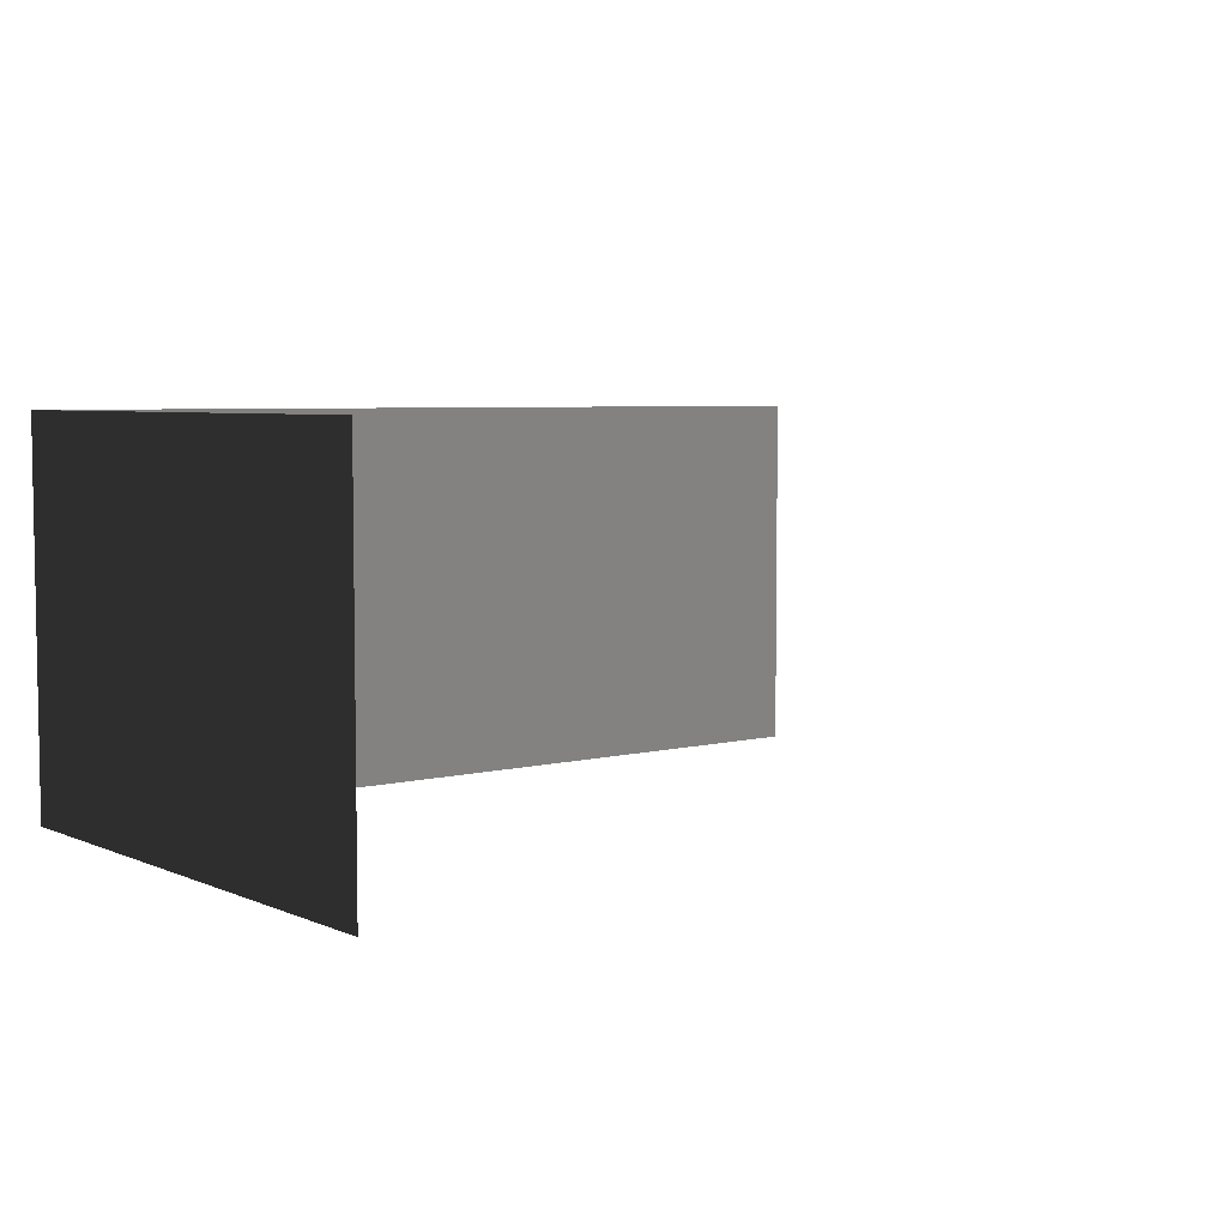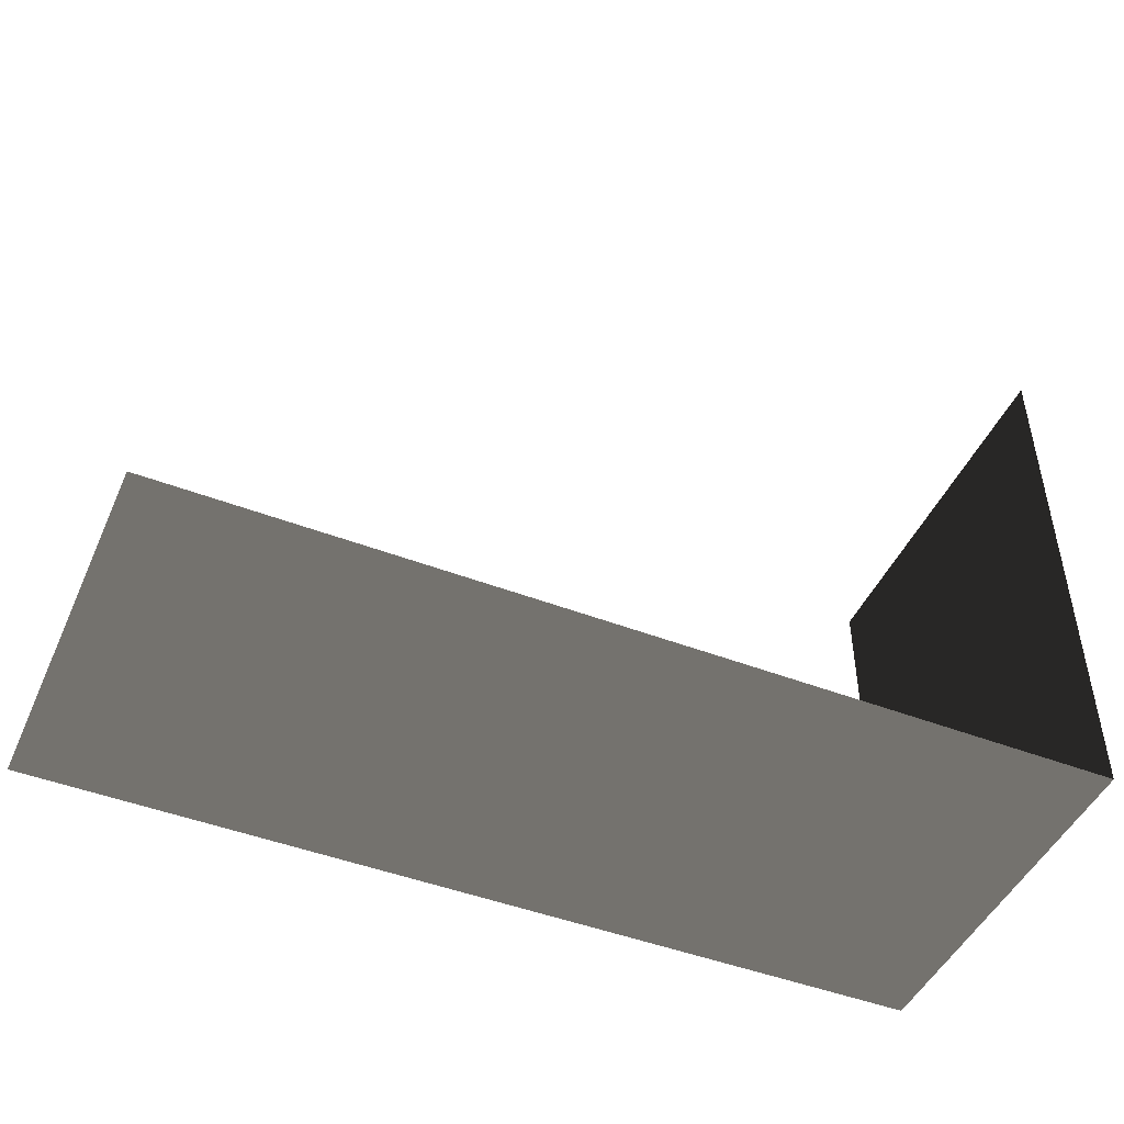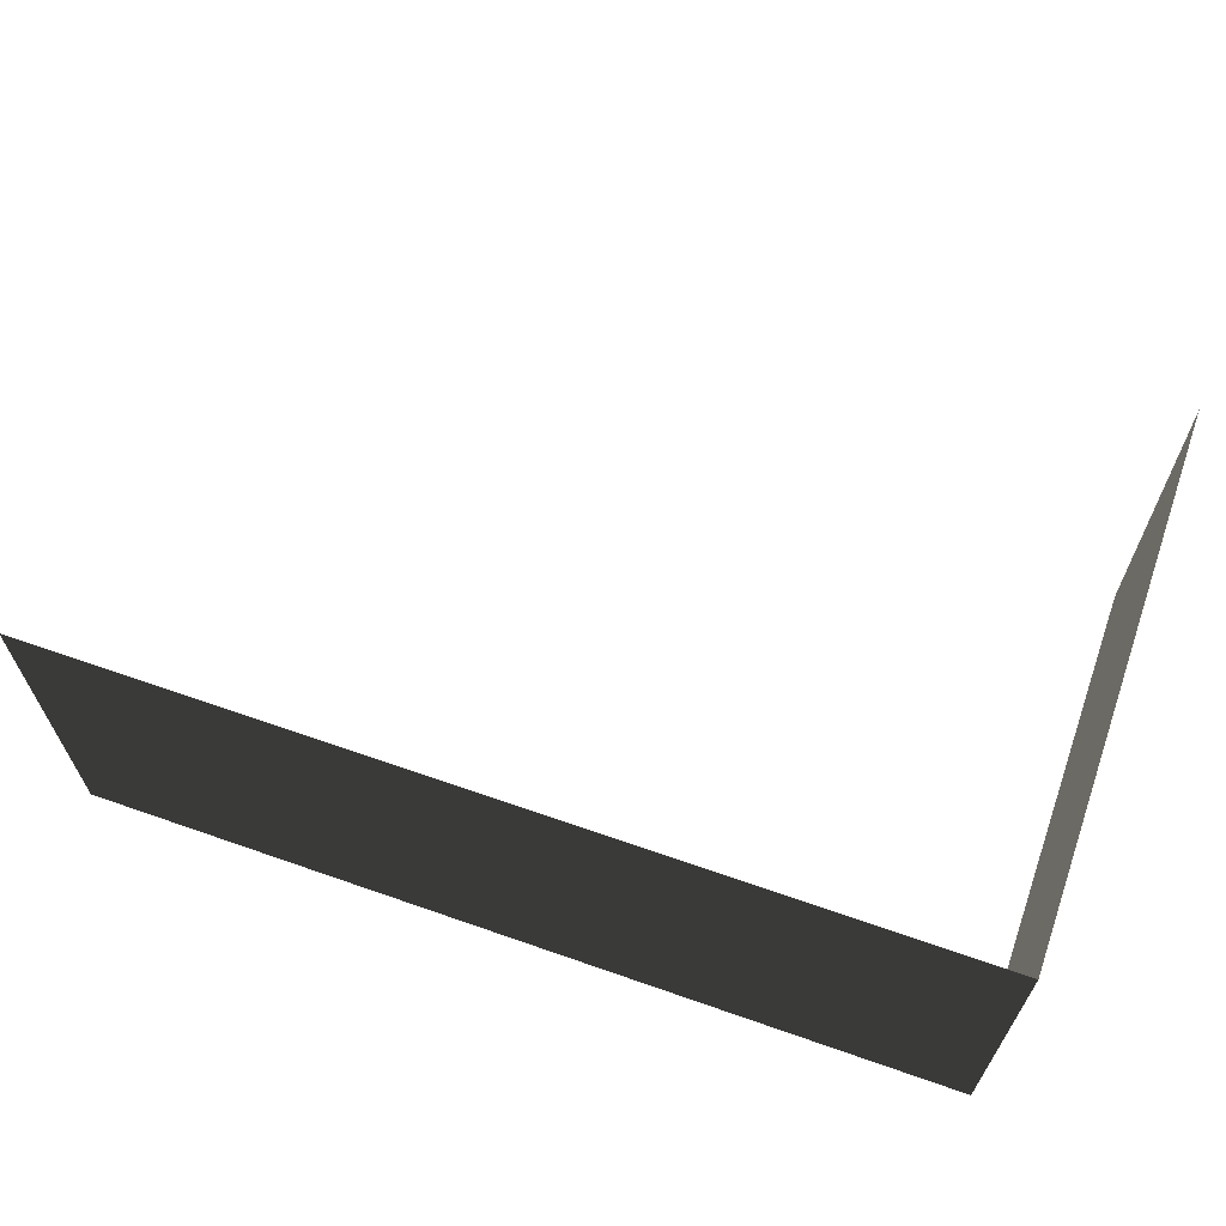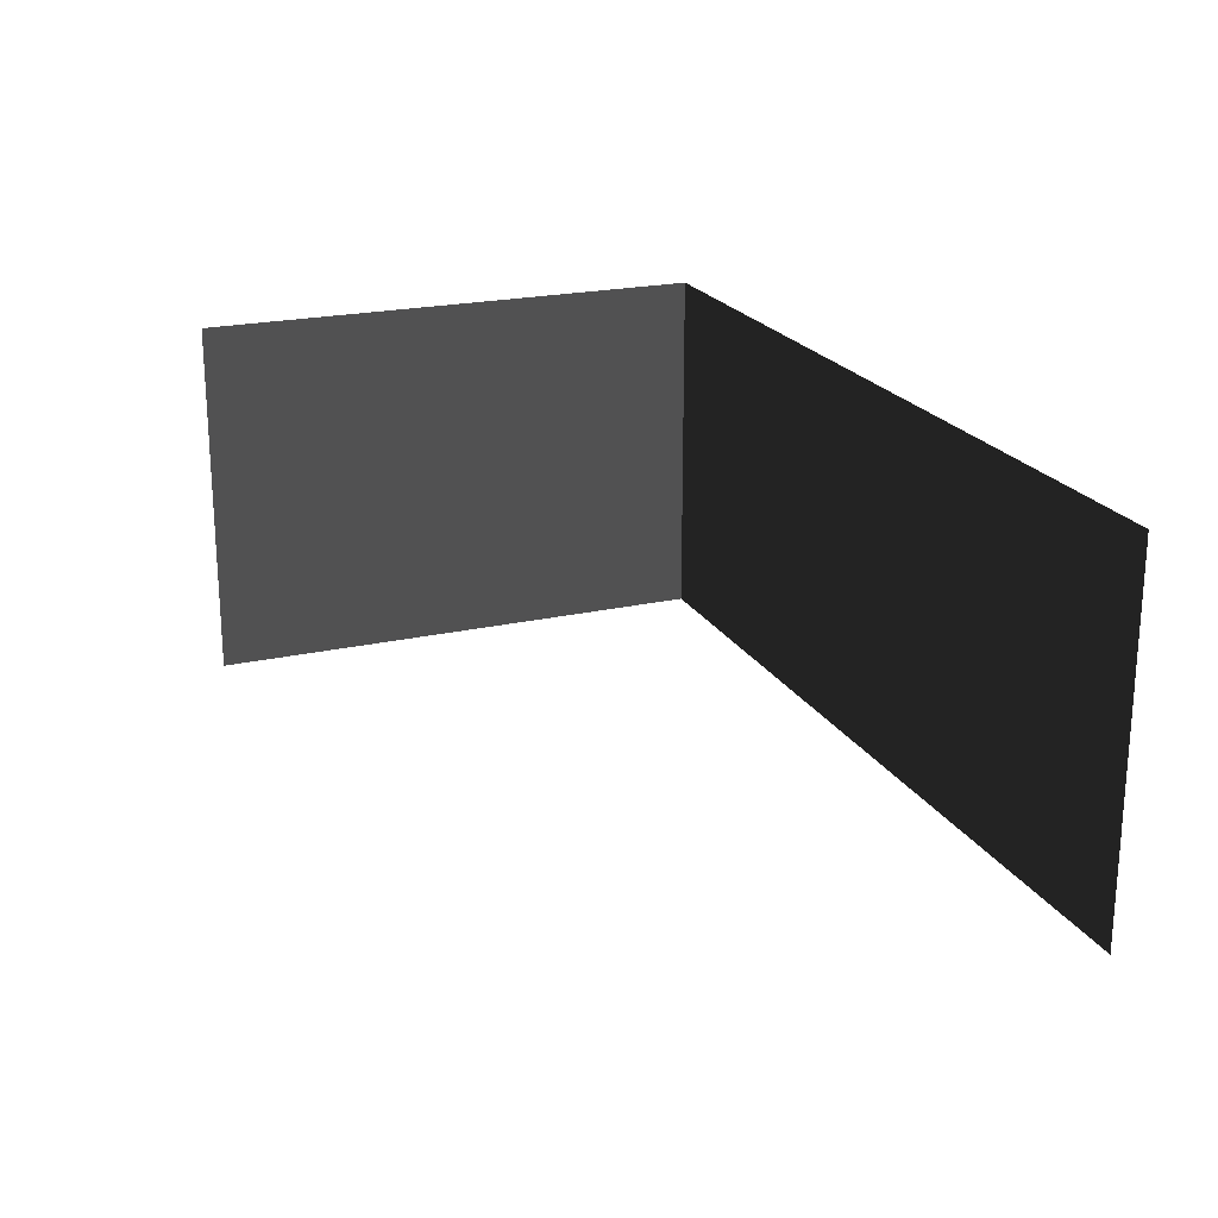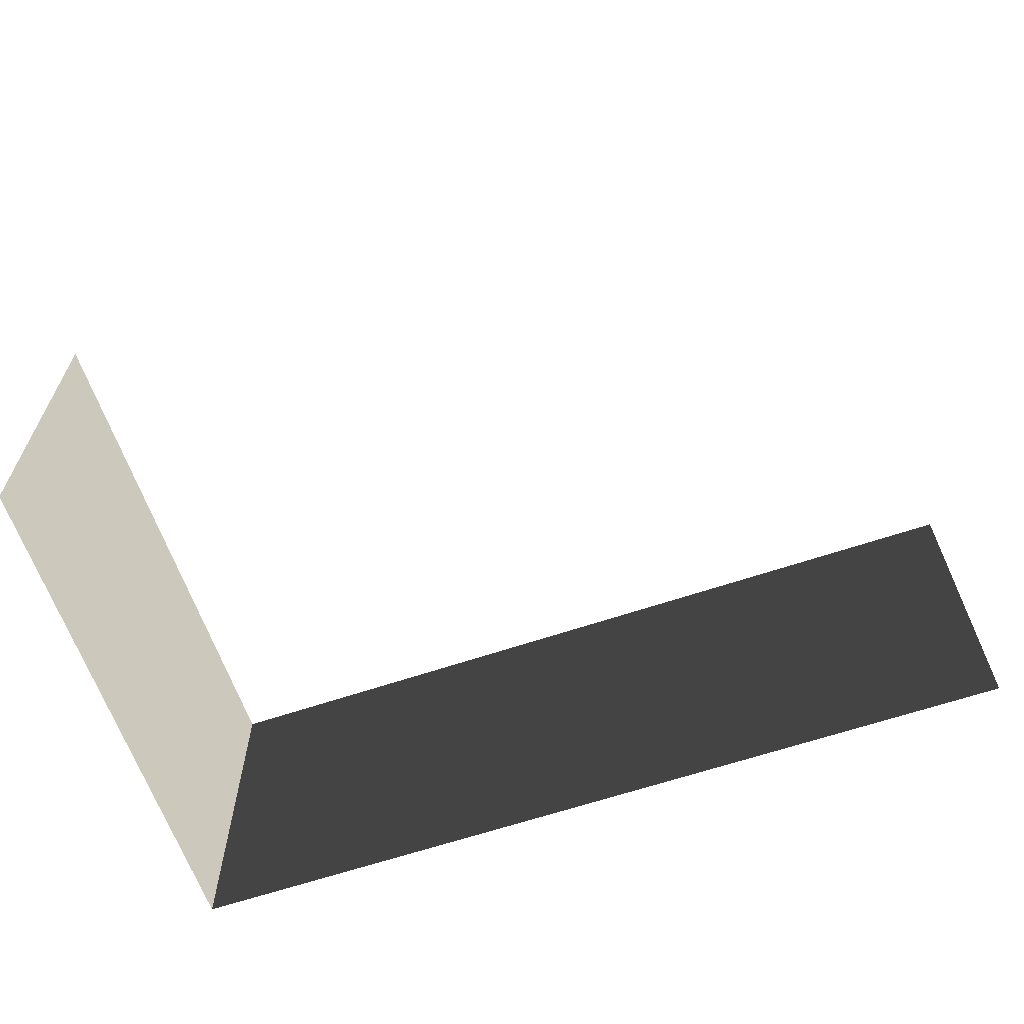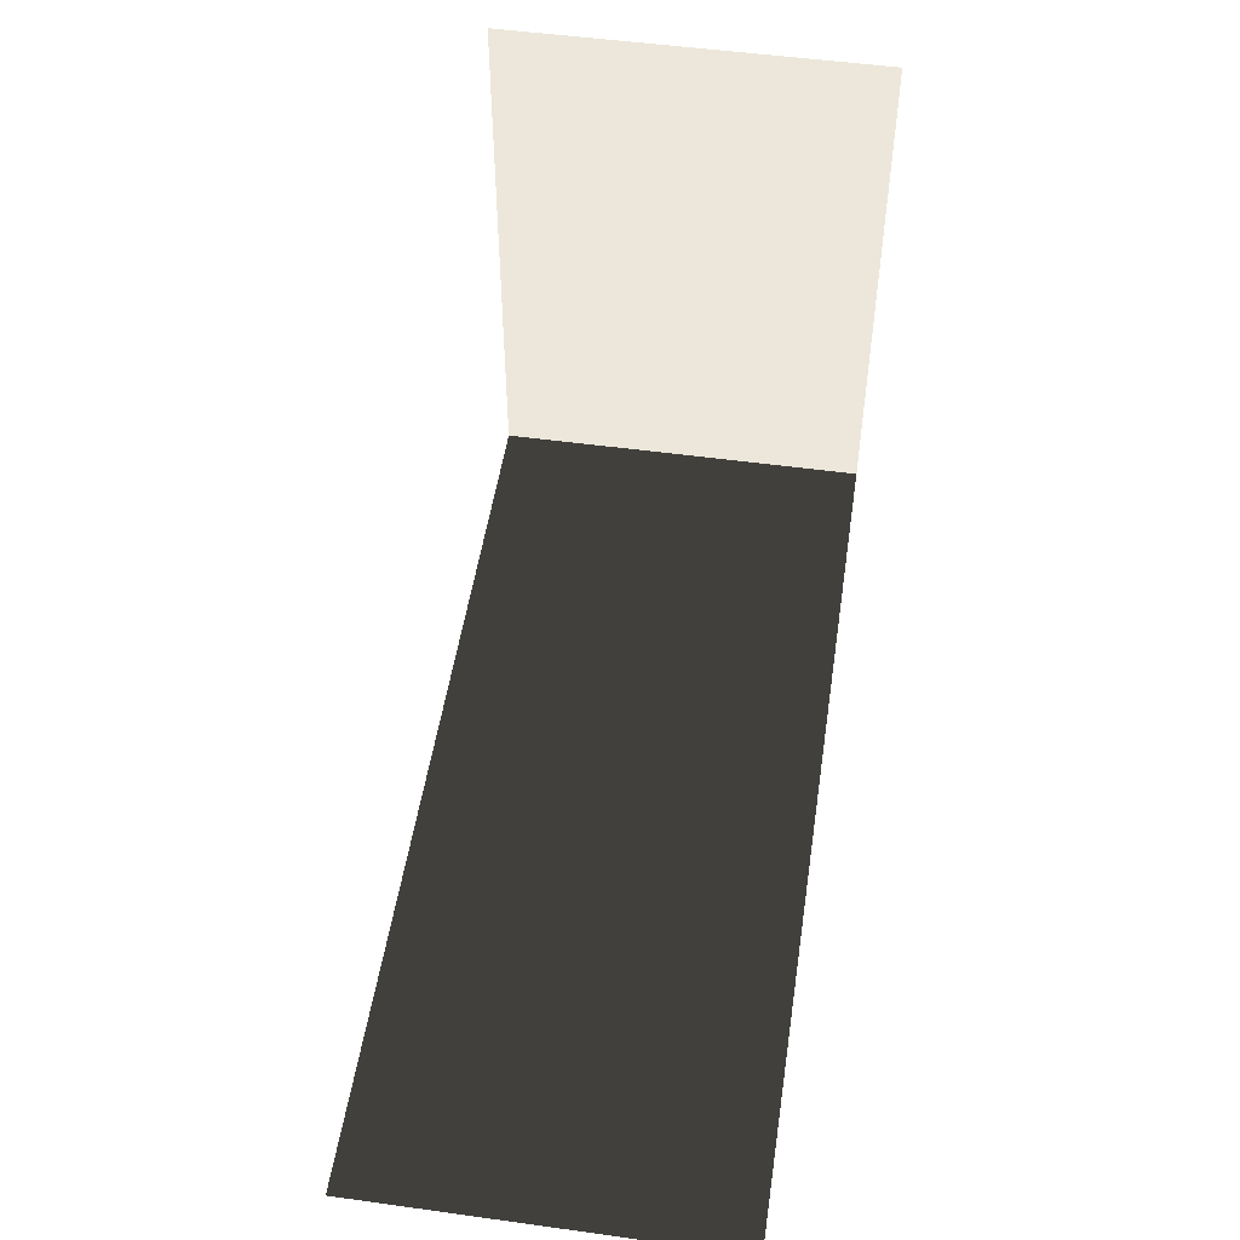
<metadata>
{"format":"obj","ext":"obj","renderer":"f3d","projection":"perspective","resolution":1024,"background":"white","views":[{"elev":5.5,"azim":-38.0,"up":"+Y"},{"elev":-46.7,"azim":156.4,"up":"+Z"},{"elev":64.7,"azim":-160.6,"up":"+Y"},{"elev":21.3,"azim":68.0,"up":"+Y"},{"elev":-63.2,"azim":18.9,"up":"+Y"},{"elev":51.6,"azim":98.5,"up":"+Z"}]}
</metadata>
<code>
g Box60
v 0.04071 111.5 -134.8
v -238.6 111.5 -134.8
v -238.6 210 -134.8
v 0.04071 210 -134.8
v -238.6 111.5 -134.8
v -238.6 111.5 -0.0718
v -238.6 210 -0.0718
v -238.6 210 -134.8
v -238.7 111.5 168.2
v -238.7 210 168.2
v 259.9 111.5 -134.7
v 46.25 111.5 -134.8
v 46.69 210 -134.8
v 259.9 210 -134.7
v 0.04071 0 -134.8
v -238.6 0 -134.8
v -238.6 111.5 -134.8
v 0.04071 111.5 -134.8
v -238.6 0 -134.8
v -238.6 0 -0.0718
v -238.6 111.5 -0.0718
v -238.6 111.5 -134.8
v -238.6 0 -0.0718
v -238.7 0 168.2
v -238.7 111.5 168.2
v -238.6 111.5 -0.0718
v 259.9 0 -134.7
v 45.74 0 -134.8
v 46.25 111.5 -134.8
v 259.9 111.5 -134.7
v 45.74 0 -134.8
v 0.04071 0 -134.8
v 0.04071 111.5 -134.8
v 46.25 111.5 -134.8
v 46.25 111.5 -134.8
v 0.04071 111.5 -134.8
v 0.04071 210 -134.8
v 46.69 210 -134.8
f 3 1 2
f 1 3 4
f 7 5 6
f 5 7 8
f 10 6 9
f 6 10 7
f 13 11 12
f 11 13 14
f 17 15 16
f 15 17 18
f 29 27 28
f 27 29 30
f 33 31 32
f 31 33 34
f 37 35 36
f 35 37 38
f 21 19 20
f 19 21 22
f 25 23 24
f 23 25 26

</code>
